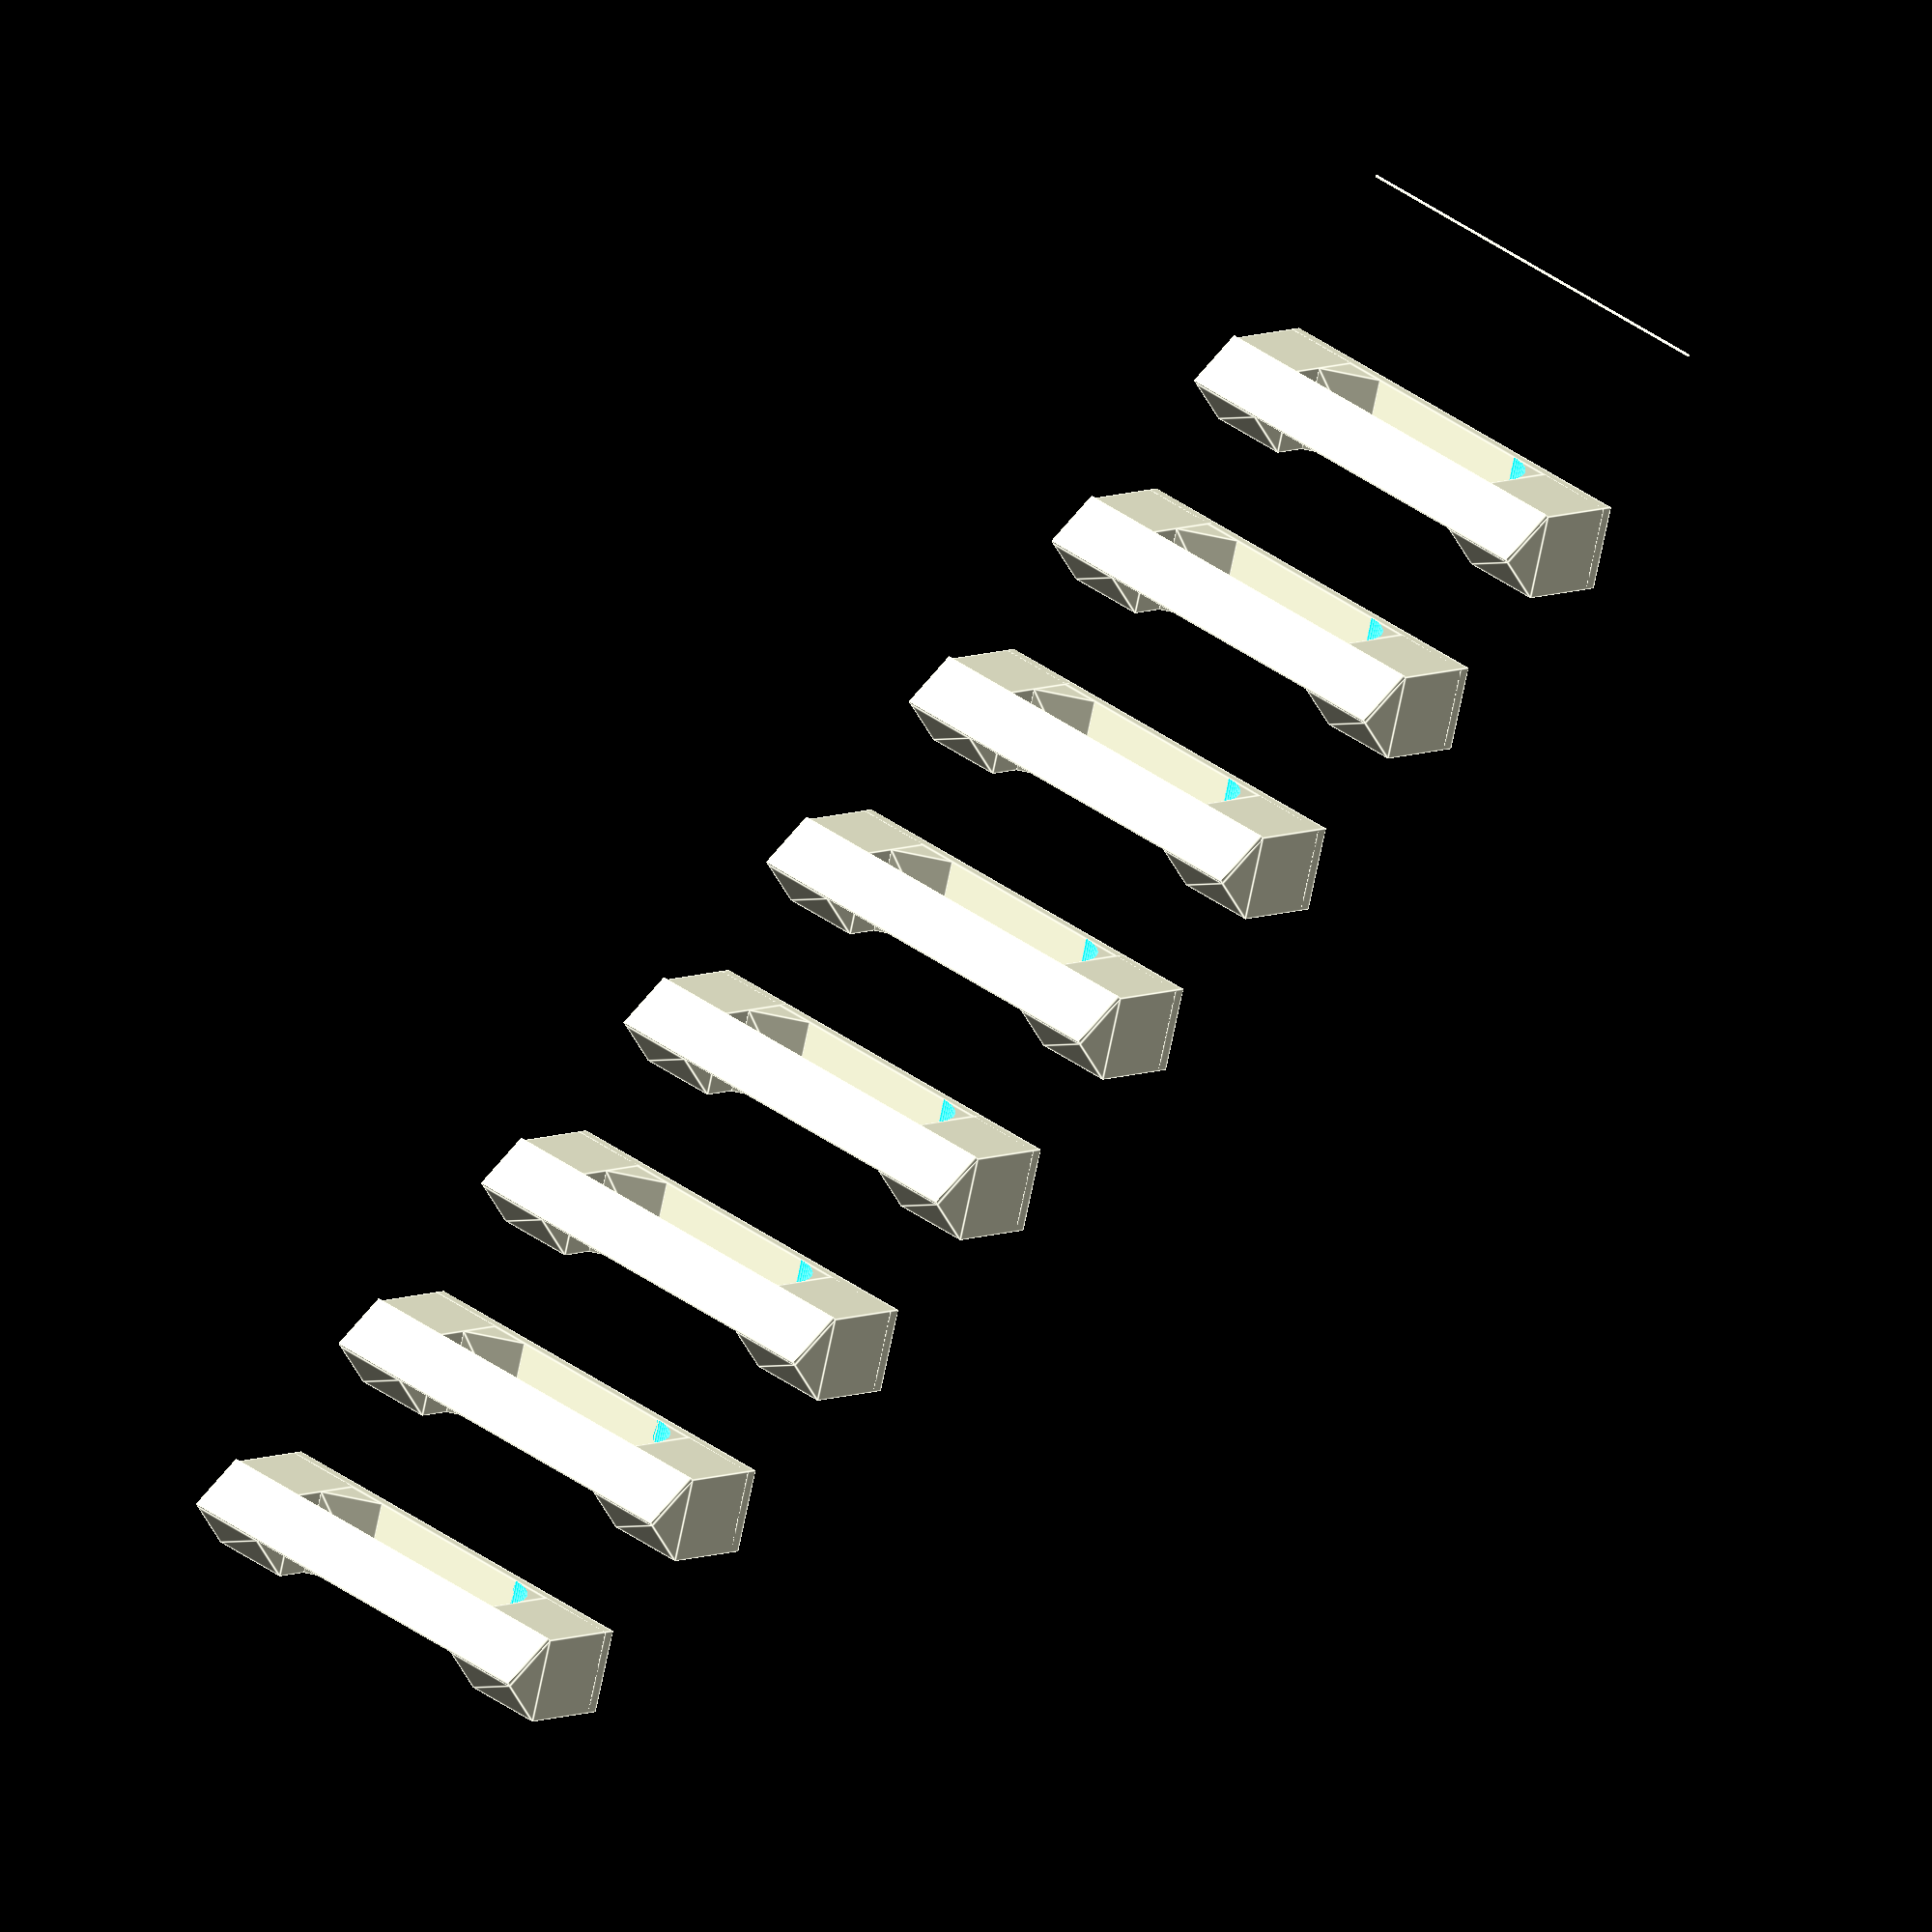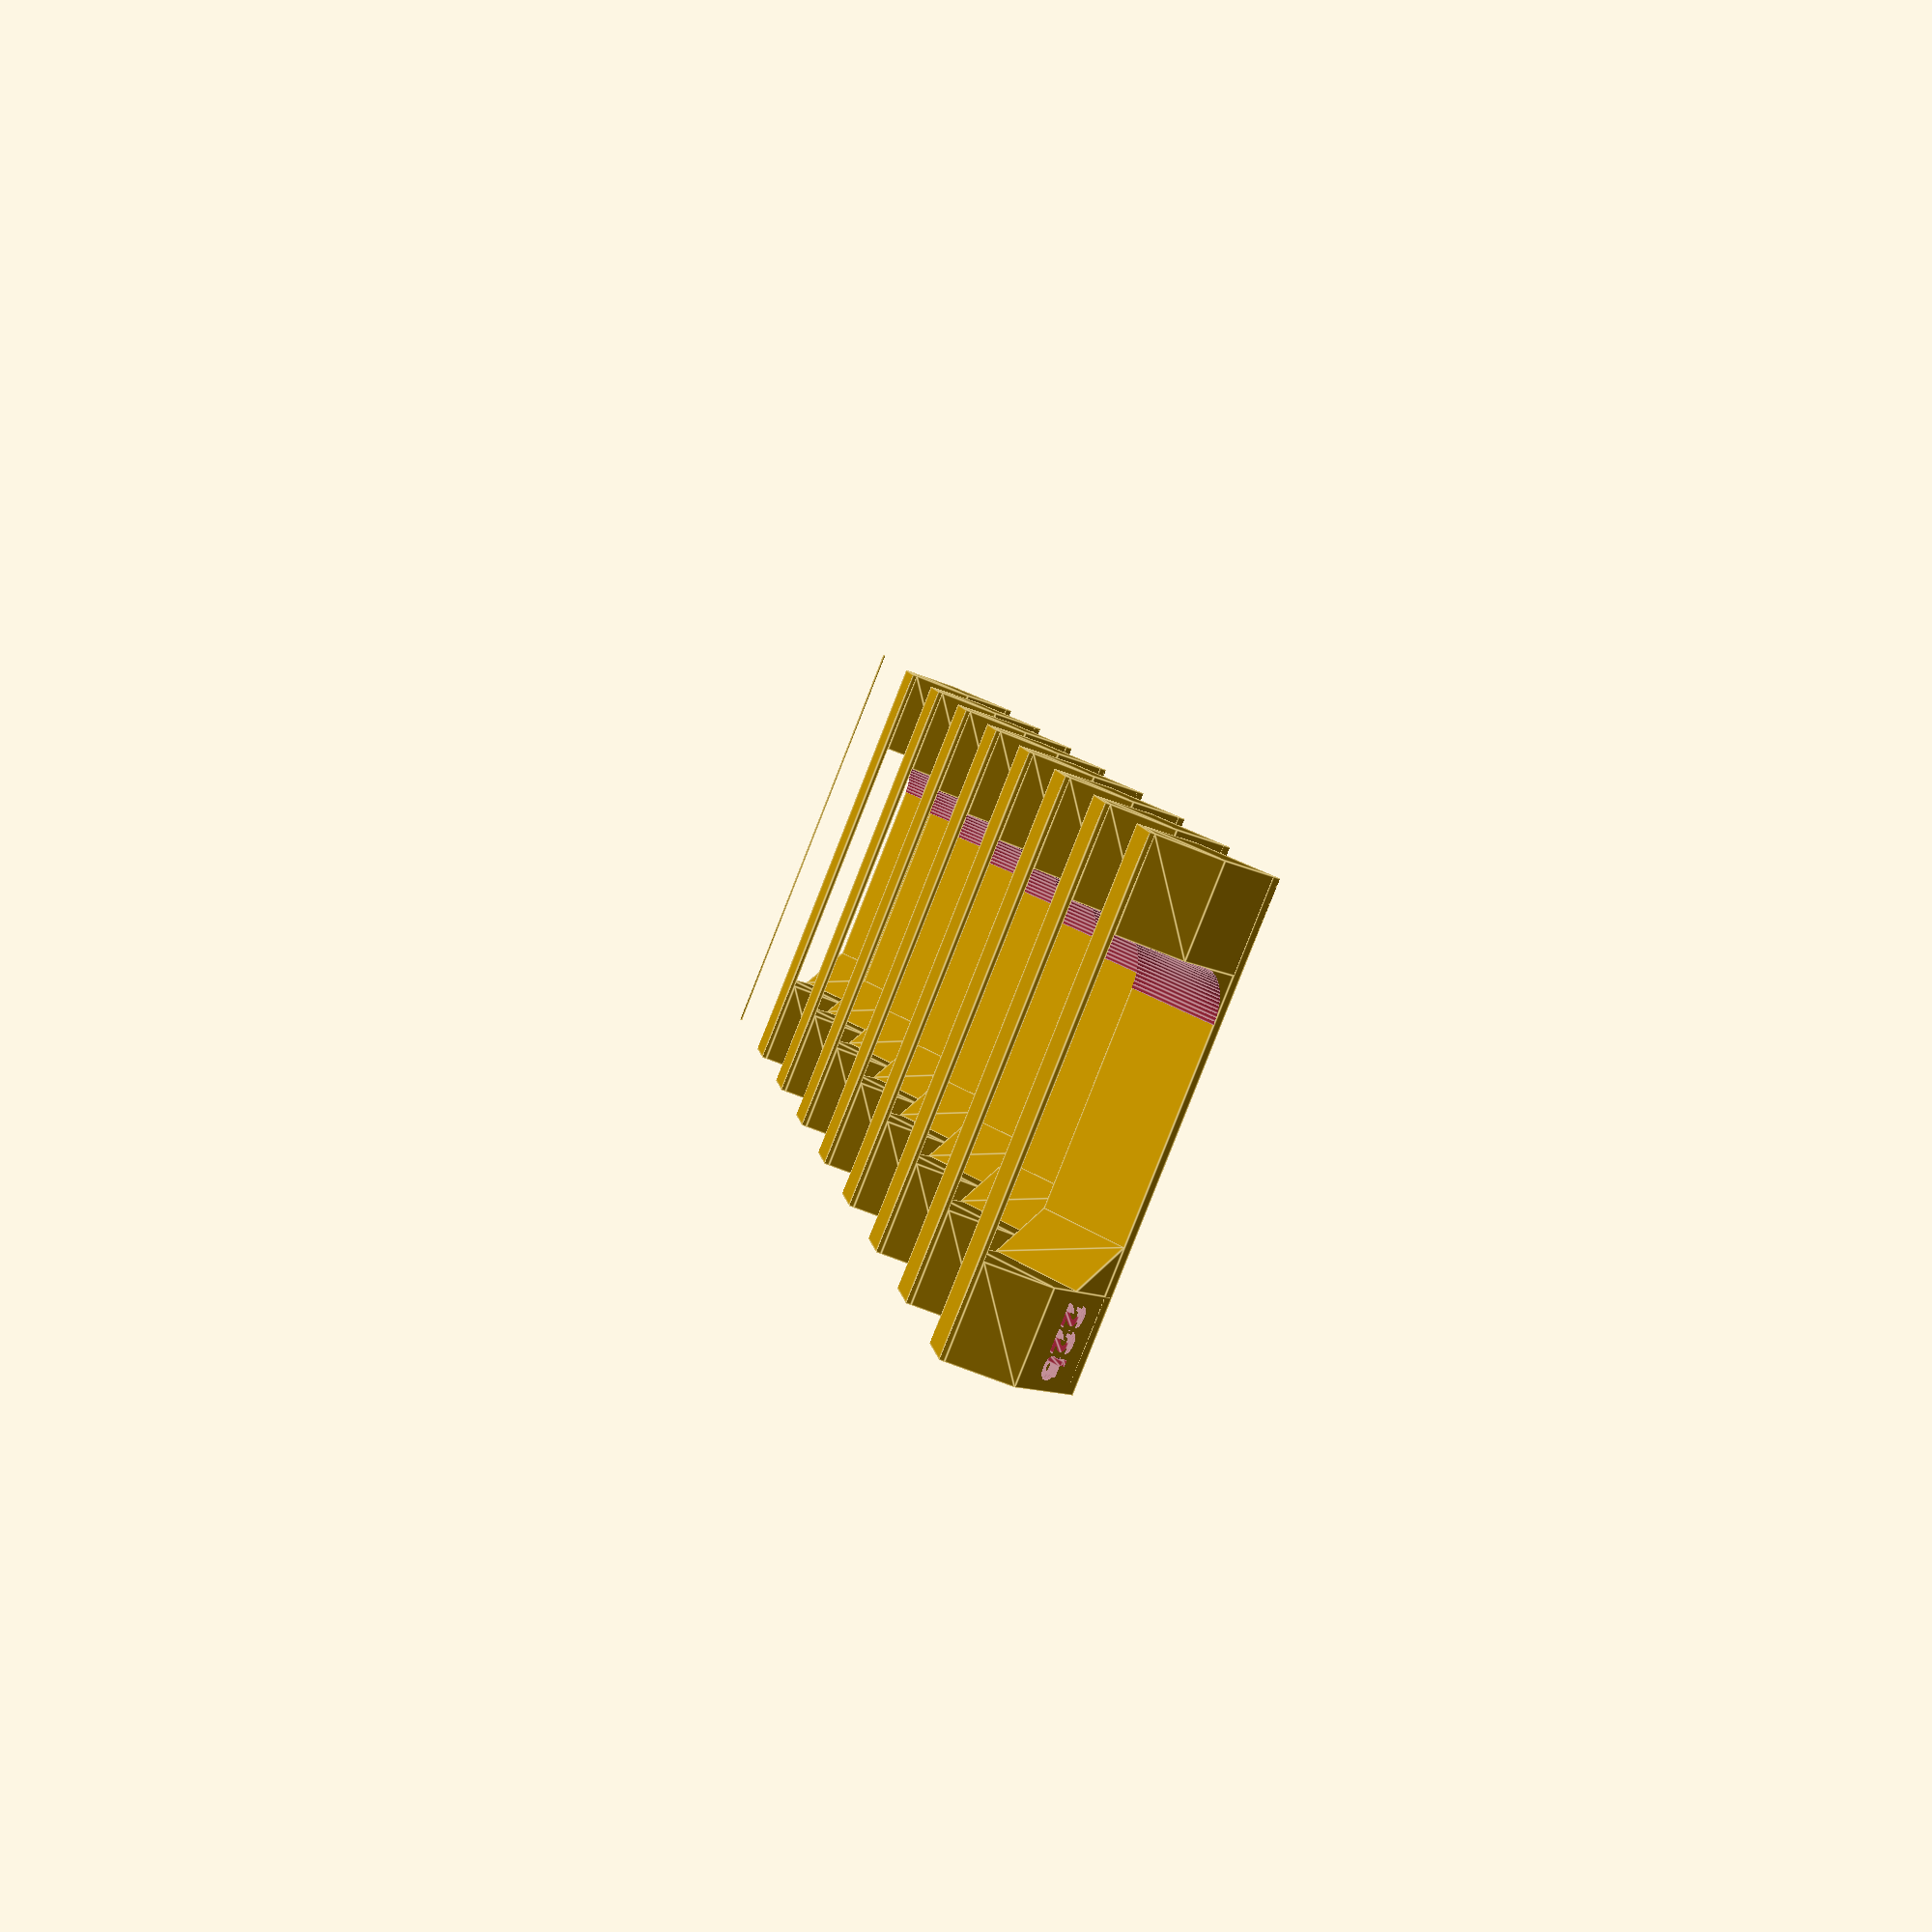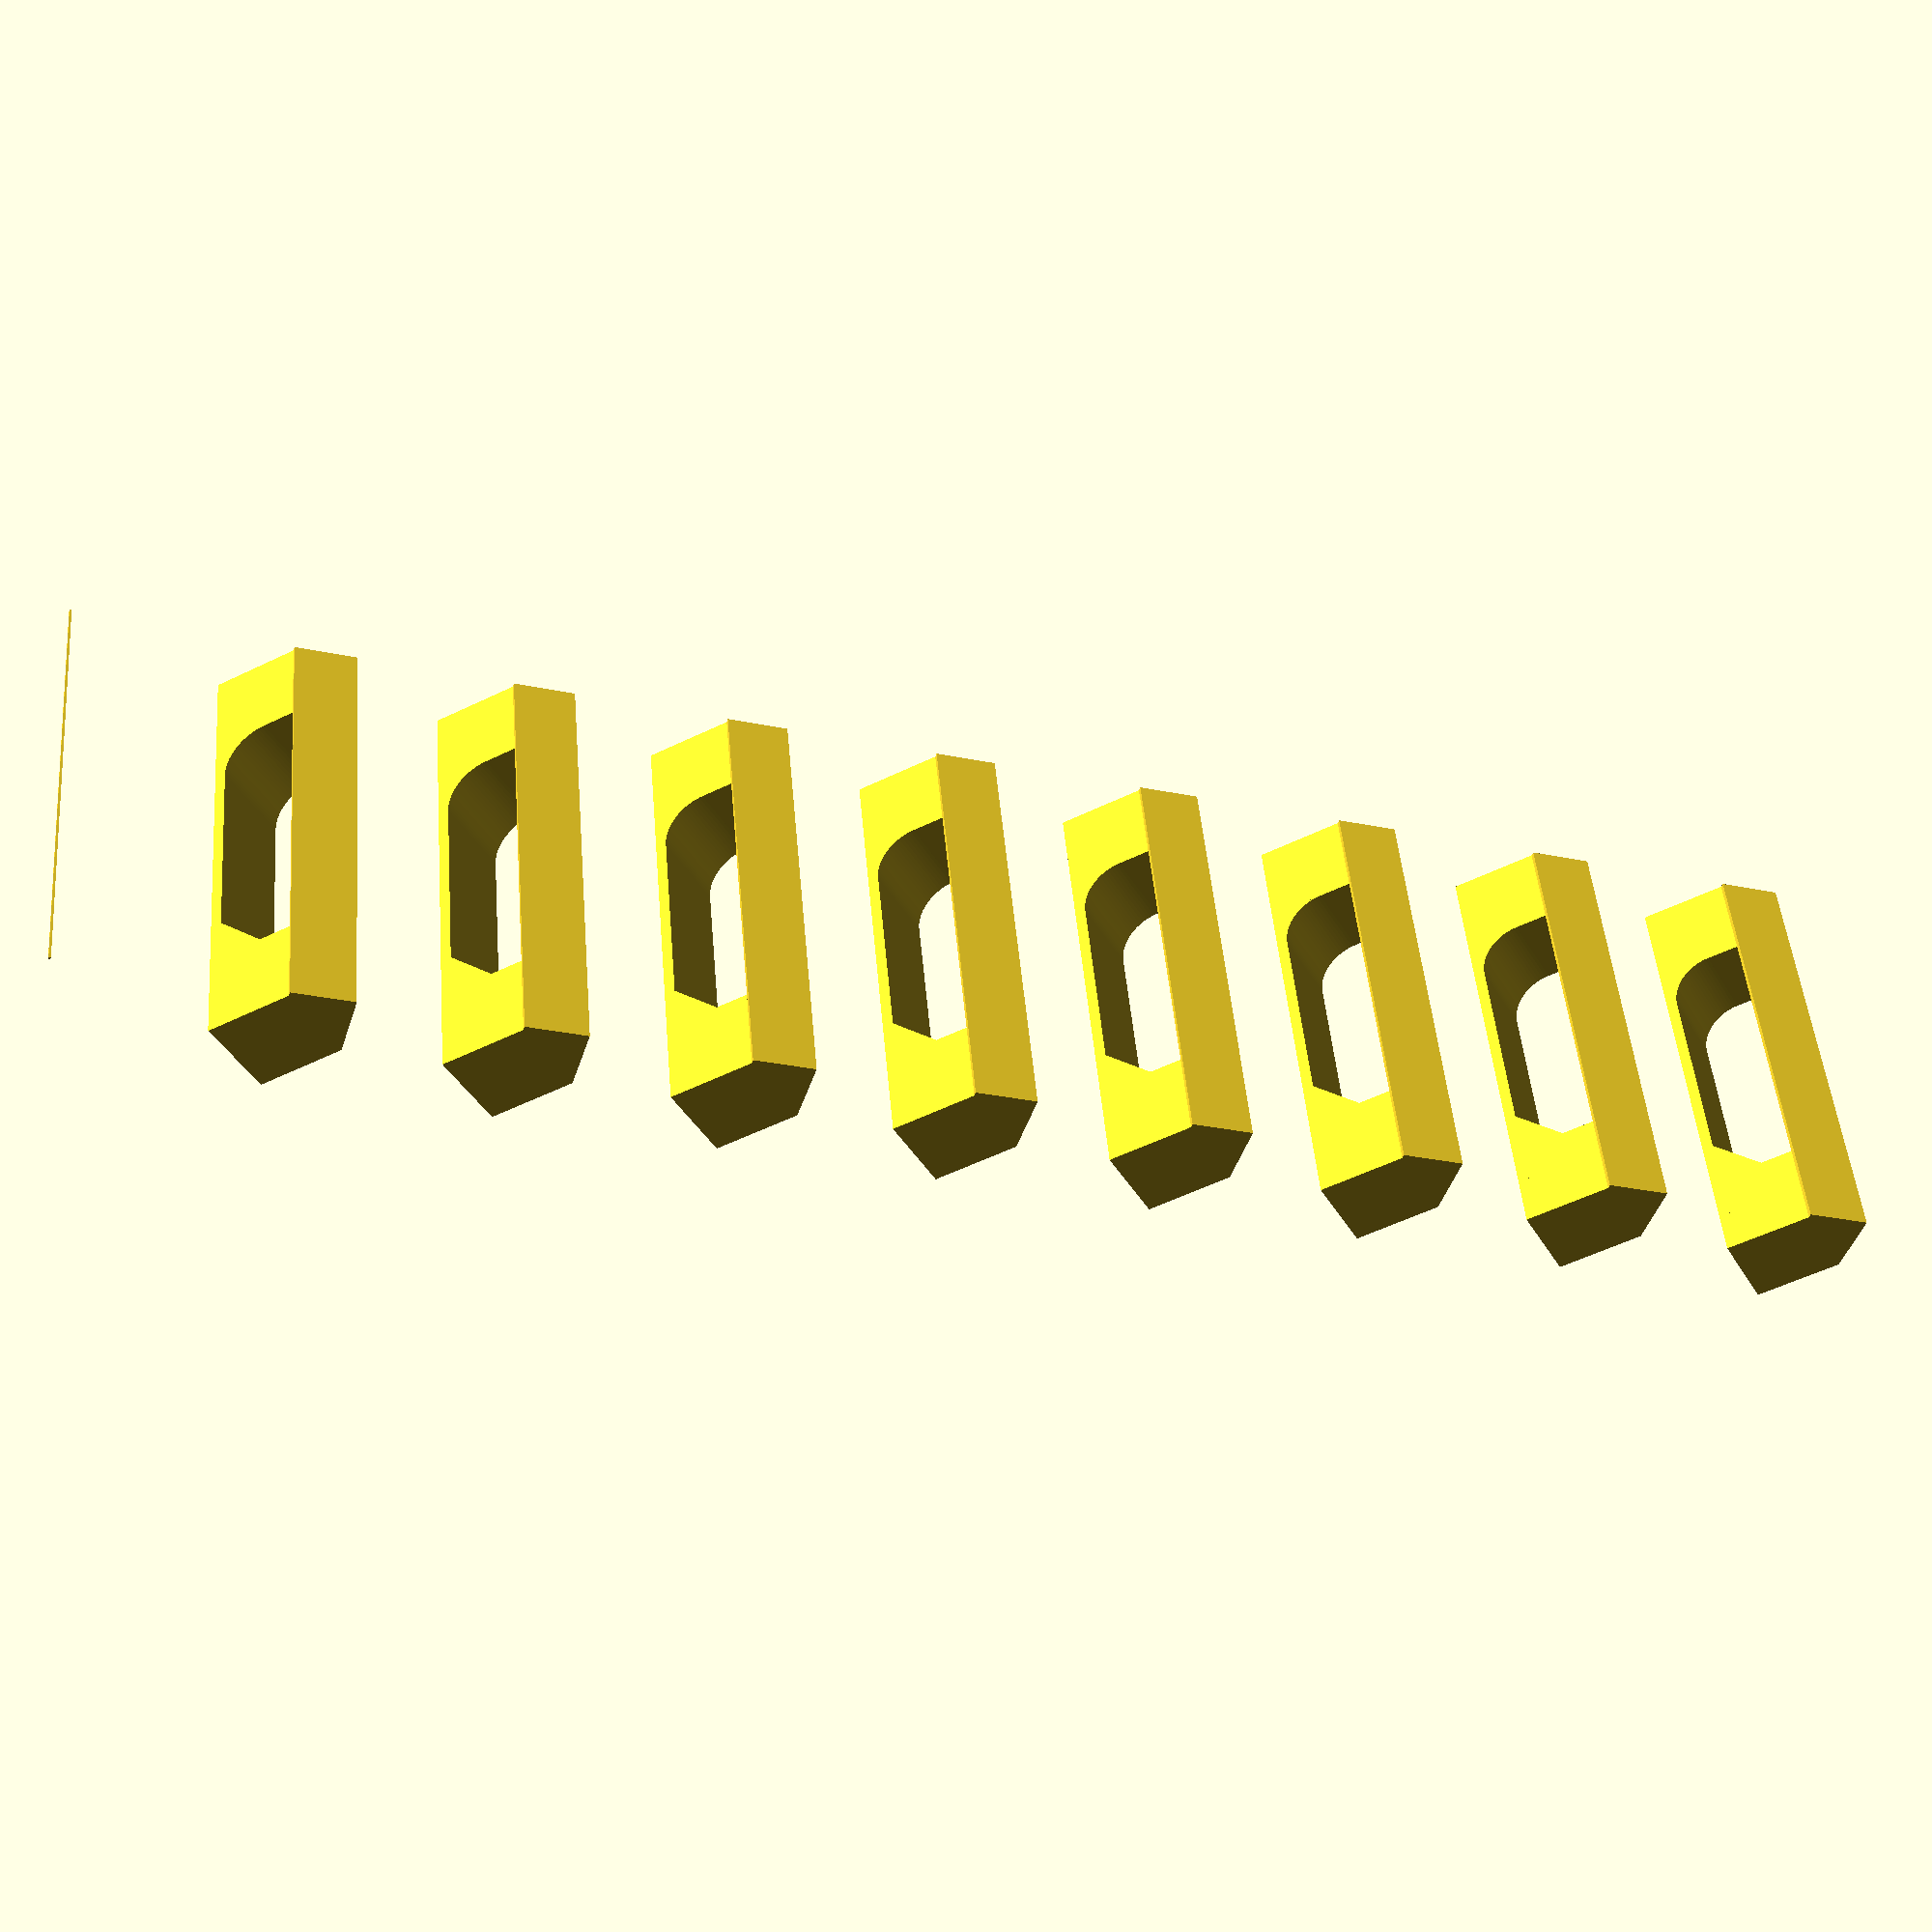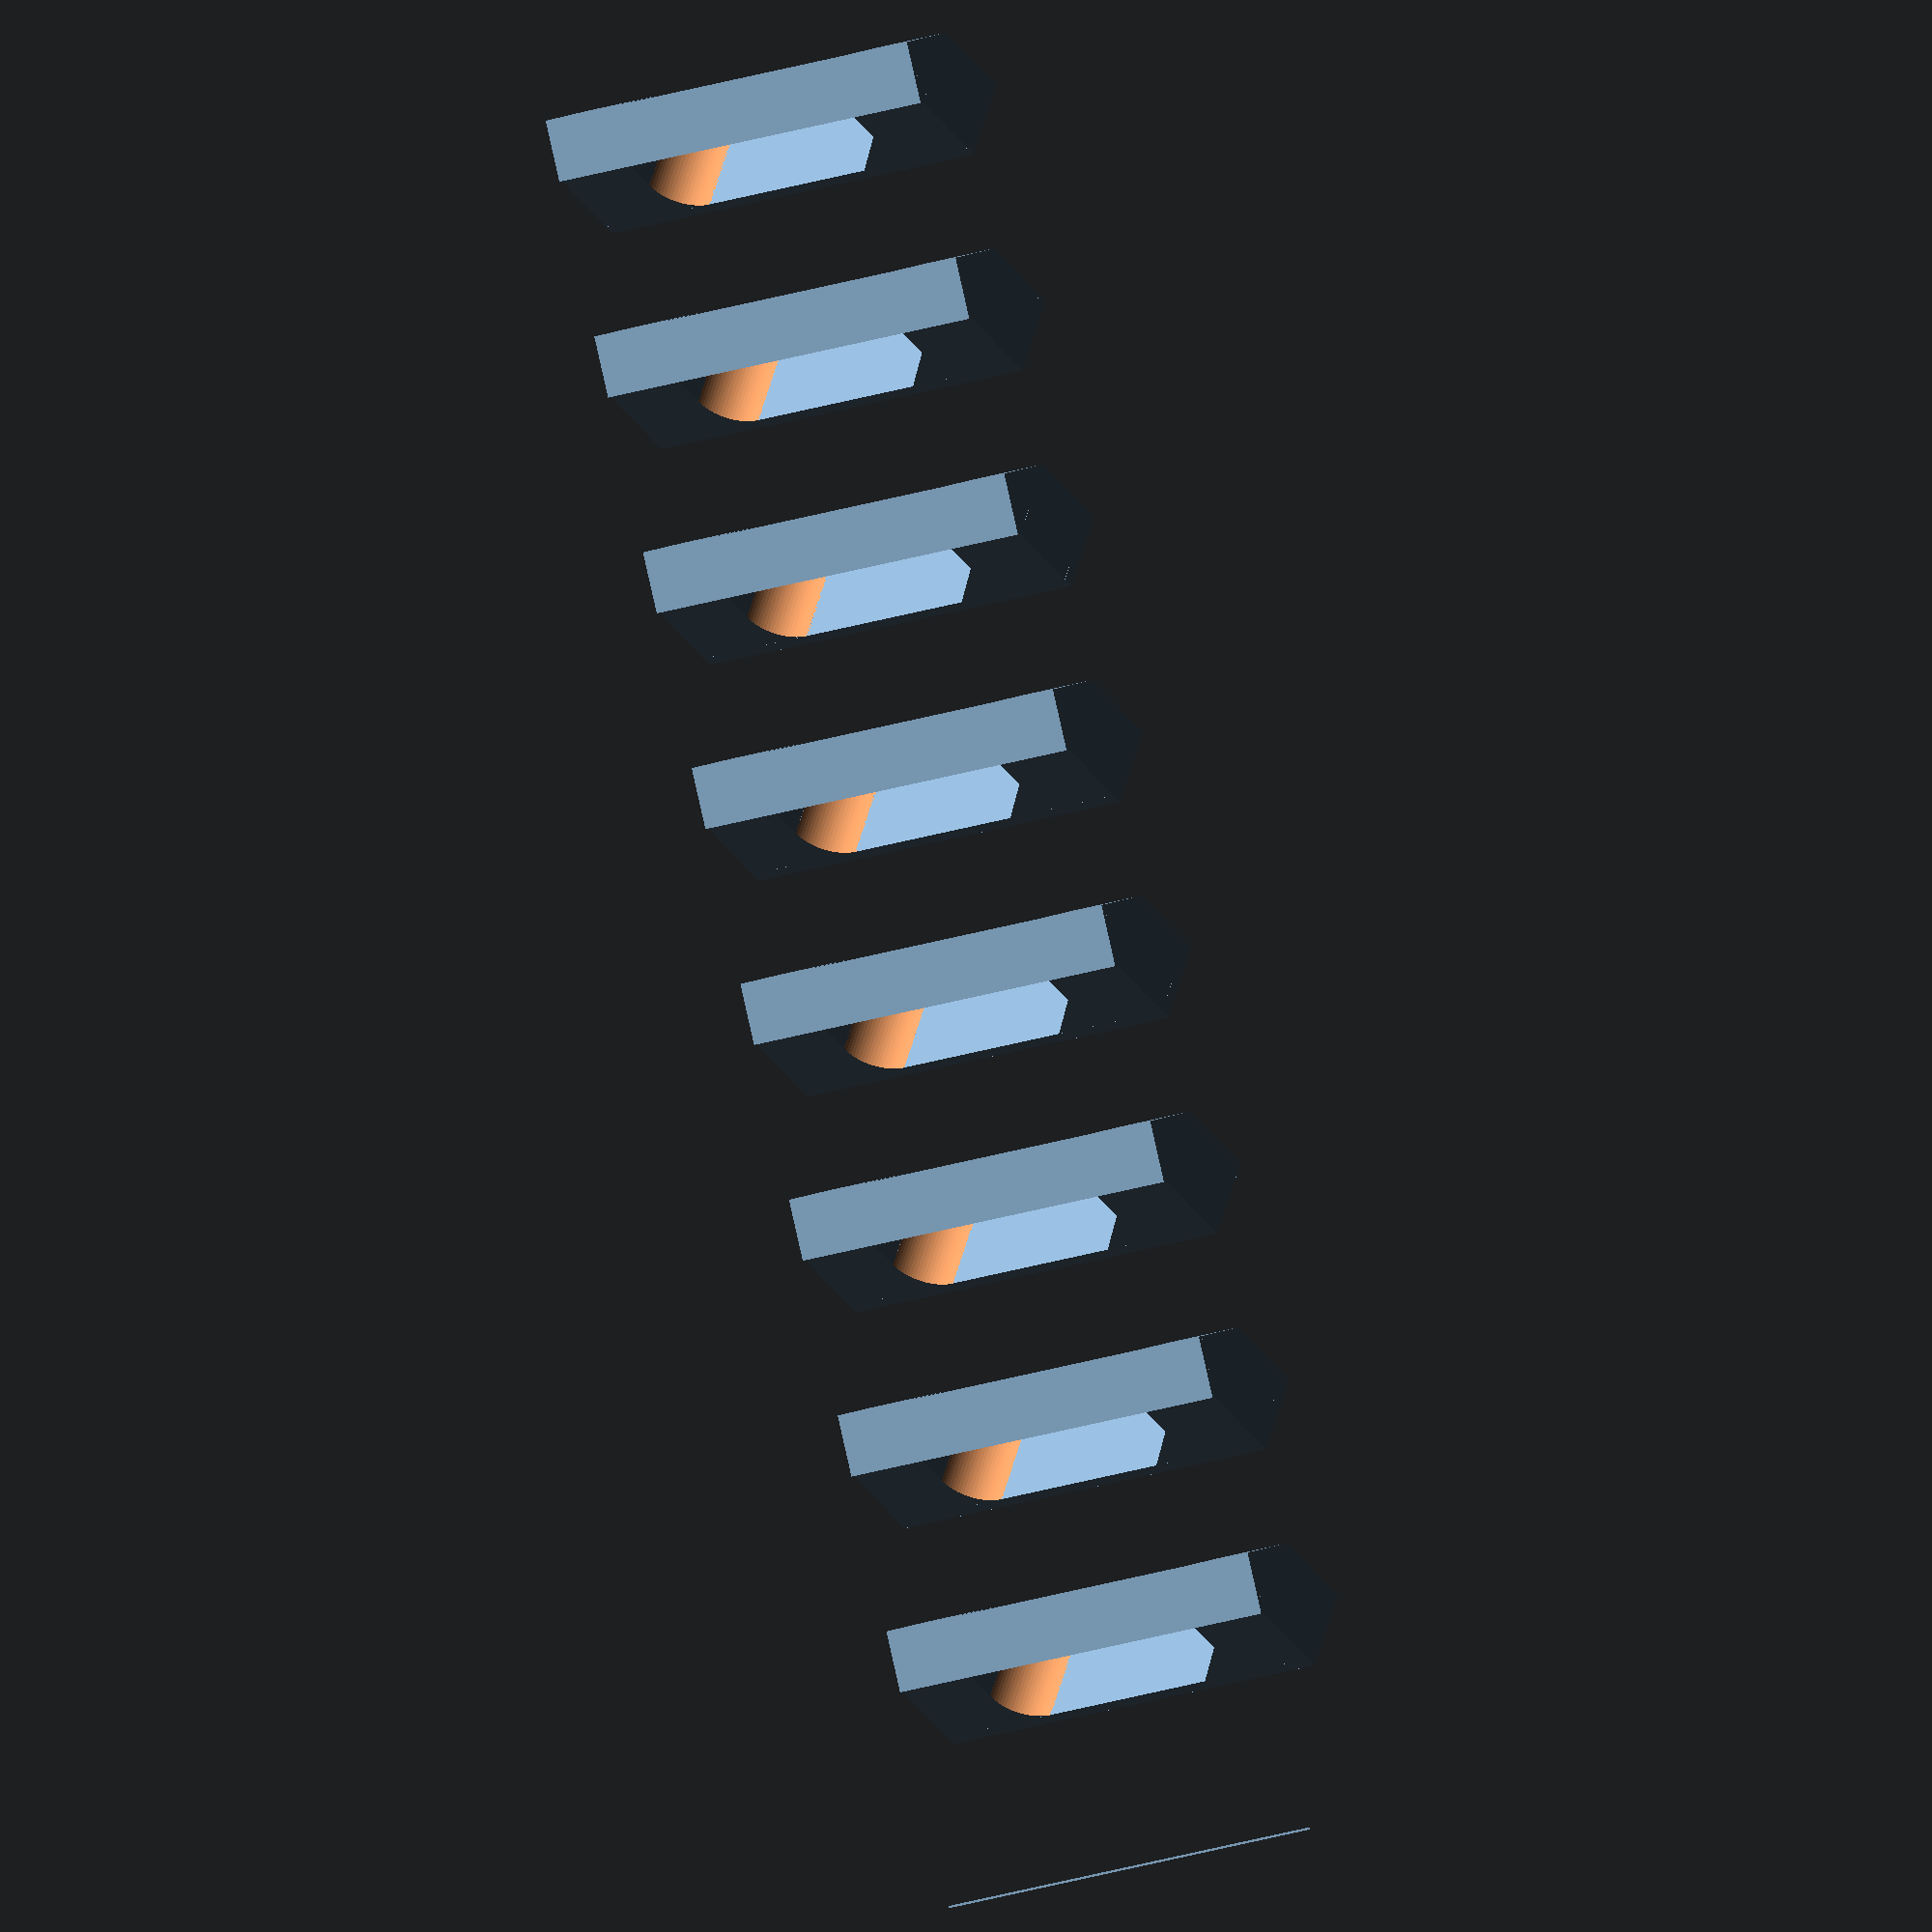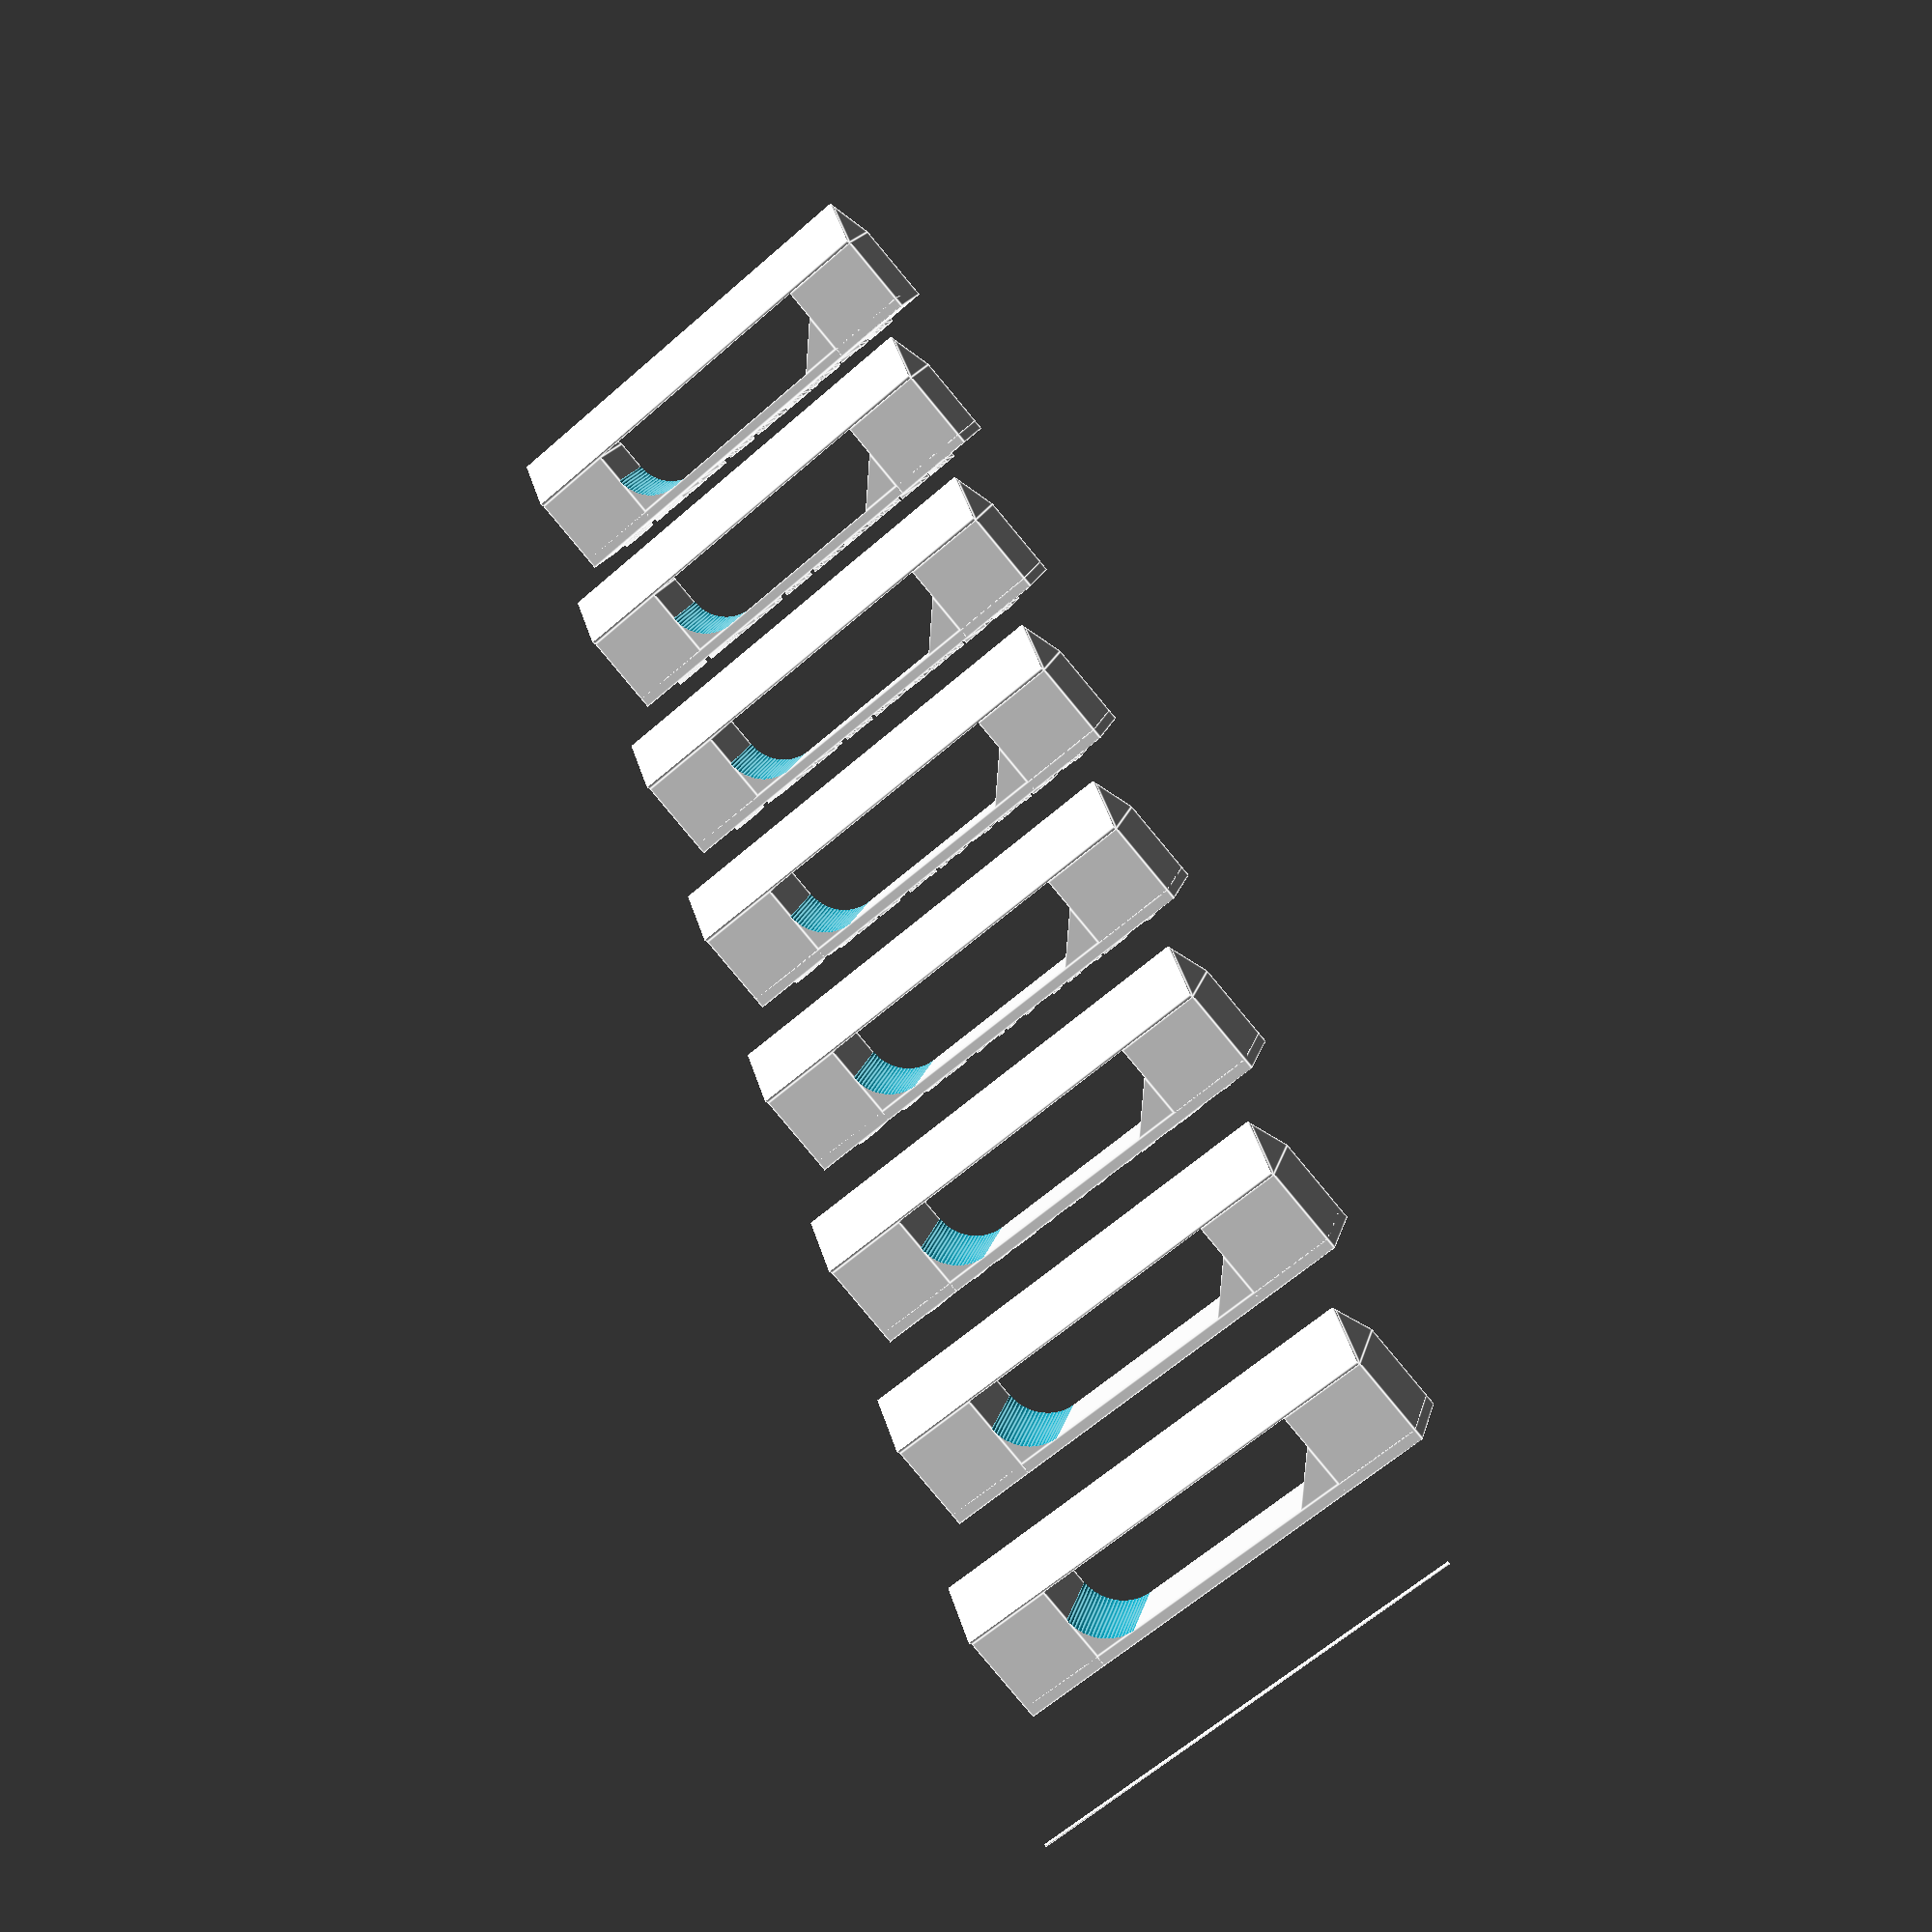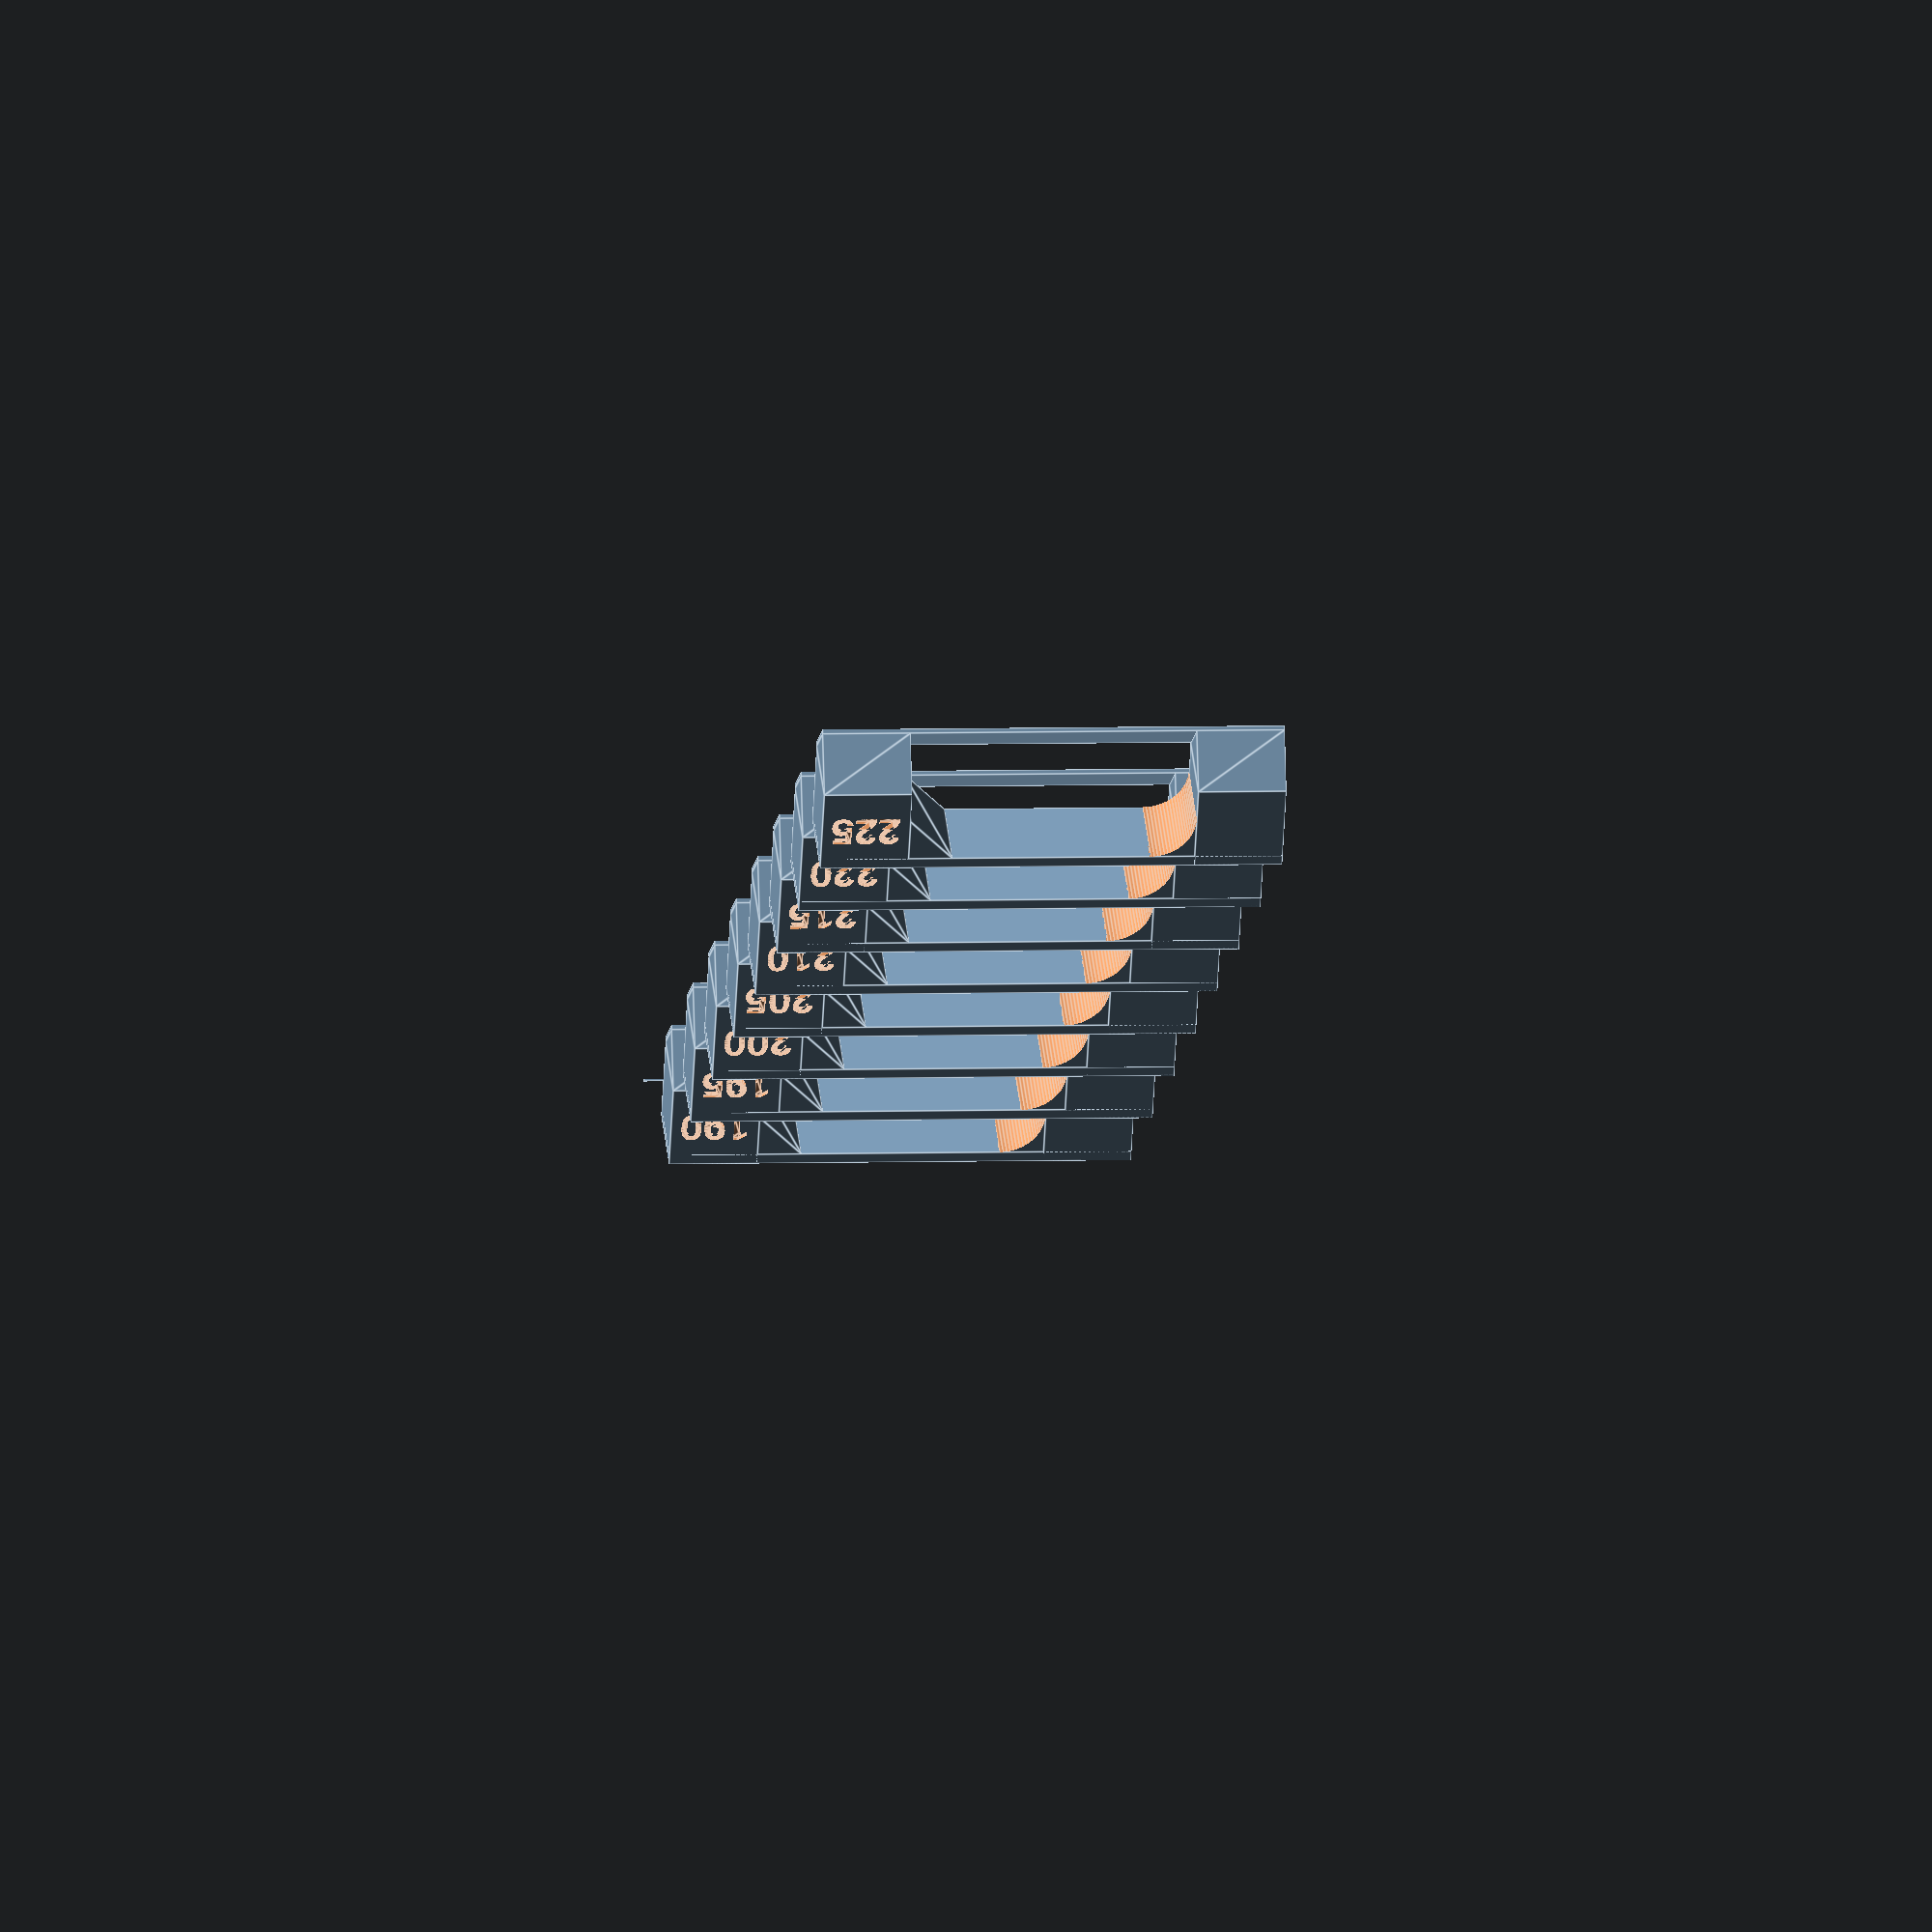
<openscad>
/**
 * CR-30 Calibration Bridge
 *
 * Since the CR-30 has a belt and a 45° nozzle, it's complicated to use
 * the standard calibration towers that you would use for another
 * printer. The goal of this file is to allow the generation of
 * adapted calibration bridges (we don't need to stack them up since
 * we've got an infinite Z-axis).
 *
 * Once generated and sliced you of course need to modify the gcode to
 * reflect the setting changes during the print. This can be done with
 * the regular Cura plugin by example.
 */


/*[ Print Settings ]*/

// Size of the layer you're going to print
layer_size = 0.2; // [0.1:0.01:0.4]

// Enable 45° inclination (makes overhang comparable to non-belt printer)
inclinate_45deg = true;


/*[ Tested Value ]*/

// First value
value_start = 190;

// Value increment between bridges
value_increment = 5;

// Do not go above this value
value_stop = 225;


/*[ Printed Text ]*/

// Top Text Prefix
text_prefix = "PLA/PHA ";

// Top Text Suffix
text_suffix = "°C";

// Text Font
font = "Liberation Sans:style=Bold";


/*[ Bridge Dimensions ]*/

width_layers = 210;
cube_layers = 40;
bridge_layers = 5;
text_layers = 2;
engravure_layers = 2;
margin_layers = 10;
plate_layers = 2;

width = width_layers * layer_size;
cube_size = cube_layers * layer_size;
bridge_thickness = bridge_layers * layer_size;
text_depth = text_layers * layer_size;
engravure_depth = engravure_layers * layer_size;
plate_height = plate_layers * layer_size;


build();


/**
 * Adds and repeats bridges for each configured value
 */
module build() {
    max_i = floor((value_stop - value_start) / value_increment);

    for (i = [0 : max_i]) {
        translate([
            0,
            (i + 1) * 2 * (cube_size + margin_layers * layer_size),
            0
        ])
        temp_bridge(i * value_increment + value_start);
    }

    clear();
}

/**
 * Builds up a bridge according to specifications, especially depending
 * on if the bridge should be inclined or not.
 */
module temp_bridge(value) {
    union() {
        translate([0, 0, plate_height]) {
            if (inclinate_45deg) {
                union() {
                    rotate([45, 0, 0])
                    temp_bridge_base(value);

                    temp_bridge_support();
                }
            } else {
                temp_bridge_base(value);
            }
        }

        temp_bridge_plate();
    }
}

/**
 * Generates the full support for the inclined bridge by putting two
 * support feet at the right location.
 */
module temp_bridge_support() {
    union() {
        temp_bridge_support_foot();

        translate([width - cube_size, 0, 0])
        temp_bridge_support_foot();
    }
}

/**
 * A support foot, which is just an extruded square and isosceles
 * triangle to incline the bridge by 45°
 */
module temp_bridge_support_foot() {
    side_size = cube_size / sqrt(2);
    
    translate([cube_size, side_size, 0])
    rotate([90, 0, 270])
    linear_extrude(cube_size)
    polygon([
        [0, 0],
        [0, side_size],
        [side_size, 0]
    ]);
}

/**
 * The plate that supports the bridge. It's thin but it's here to
 * maximize adhesion to the belt and keep the distance between the two
 * feet guarranteed.
 */
module temp_bridge_plate() {
    plate_width = cube_size;

    if (plate_height > 0) {
        if (inclinate_45deg) {
            cube([width, cube_size / sqrt(2), plate_height]);
        } else {
            cube([width, cube_size, plate_height]);
        }
    }
}

/**
 * Basic shape of the bridge, copied from one layer of a traditional
 * temperature tower.
 */
module temp_bridge_base(value) {
    difference() {
        union() {
            cube([cube_size, cube_size, cube_size]);

            translate([width - cube_size, 0, 0])
            cube([cube_size, cube_size, cube_size]);

            translate([0, 0, cube_size - bridge_thickness])
            cube([width, cube_size, bridge_thickness * 1.01]);

            translate([cube_size, cube_size, cube_size - bridge_thickness])
            rotate([90, 90, 0])
            linear_extrude(height=cube_size)
            polygon([
                [0, 0],
                [0, cube_size / 2],
                [cube_size / 2, 0],
            ]);

            translate([width - cube_size, cube_size, cube_size - bridge_thickness])
            rotate([90, 180, 0])
            difference() {
                linear_extrude(height=cube_size)
                polygon([
                    [0, 0],
                    [0, cube_size / 2],
                    [cube_size / 2, 0],
                ]);

                translate([cube_size / 2, cube_size / 2, -1])
                cylinder(h=cube_size + 2, r=cube_size / 2, $fn=cube_layers * 2);
            }

            translate([width / 2, cube_size / 2, cube_size])
            linear_extrude(text_depth)
            text(
                str(text_prefix, value, text_suffix), 
                size=cube_size * 0.45, 
                valign = "center",
                halign = "center",
                font = font,
                $fn = cube_layers
            );
        }

        translate([cube_size, cube_size - engravure_depth, cube_size / 2])
        rotate([90, 0, 180])
        translate([cube_size / 2, 0, 0])
        linear_extrude(engravure_depth + 1)
        text(
            str(value), 
            size = cube_size * 0.35,
            font = font,
            valign = "center",
            halign = "center",
            $fn = cube_layers
        );
    }

}

/**
 * So apparently Cura doesn't want to print the last layer. By putting
 * this at the end of the print, it forces Cura to make the last layer
 * of the last bridge. And it doesn't get printed (because it becomes
 * itself the last layer and thus is ignored).
 */
module clear() {
    cube([width, layer_size, layer_size]);
}
</openscad>
<views>
elev=37.7 azim=136.2 roll=201.4 proj=o view=edges
elev=243.2 azim=20.1 roll=293.0 proj=p view=edges
elev=44.6 azim=275.1 roll=162.6 proj=p view=solid
elev=350.0 azim=15.8 roll=216.1 proj=o view=solid
elev=25.7 azim=22.5 roll=216.6 proj=p view=edges
elev=280.9 azim=5.6 roll=358.4 proj=o view=edges
</views>
